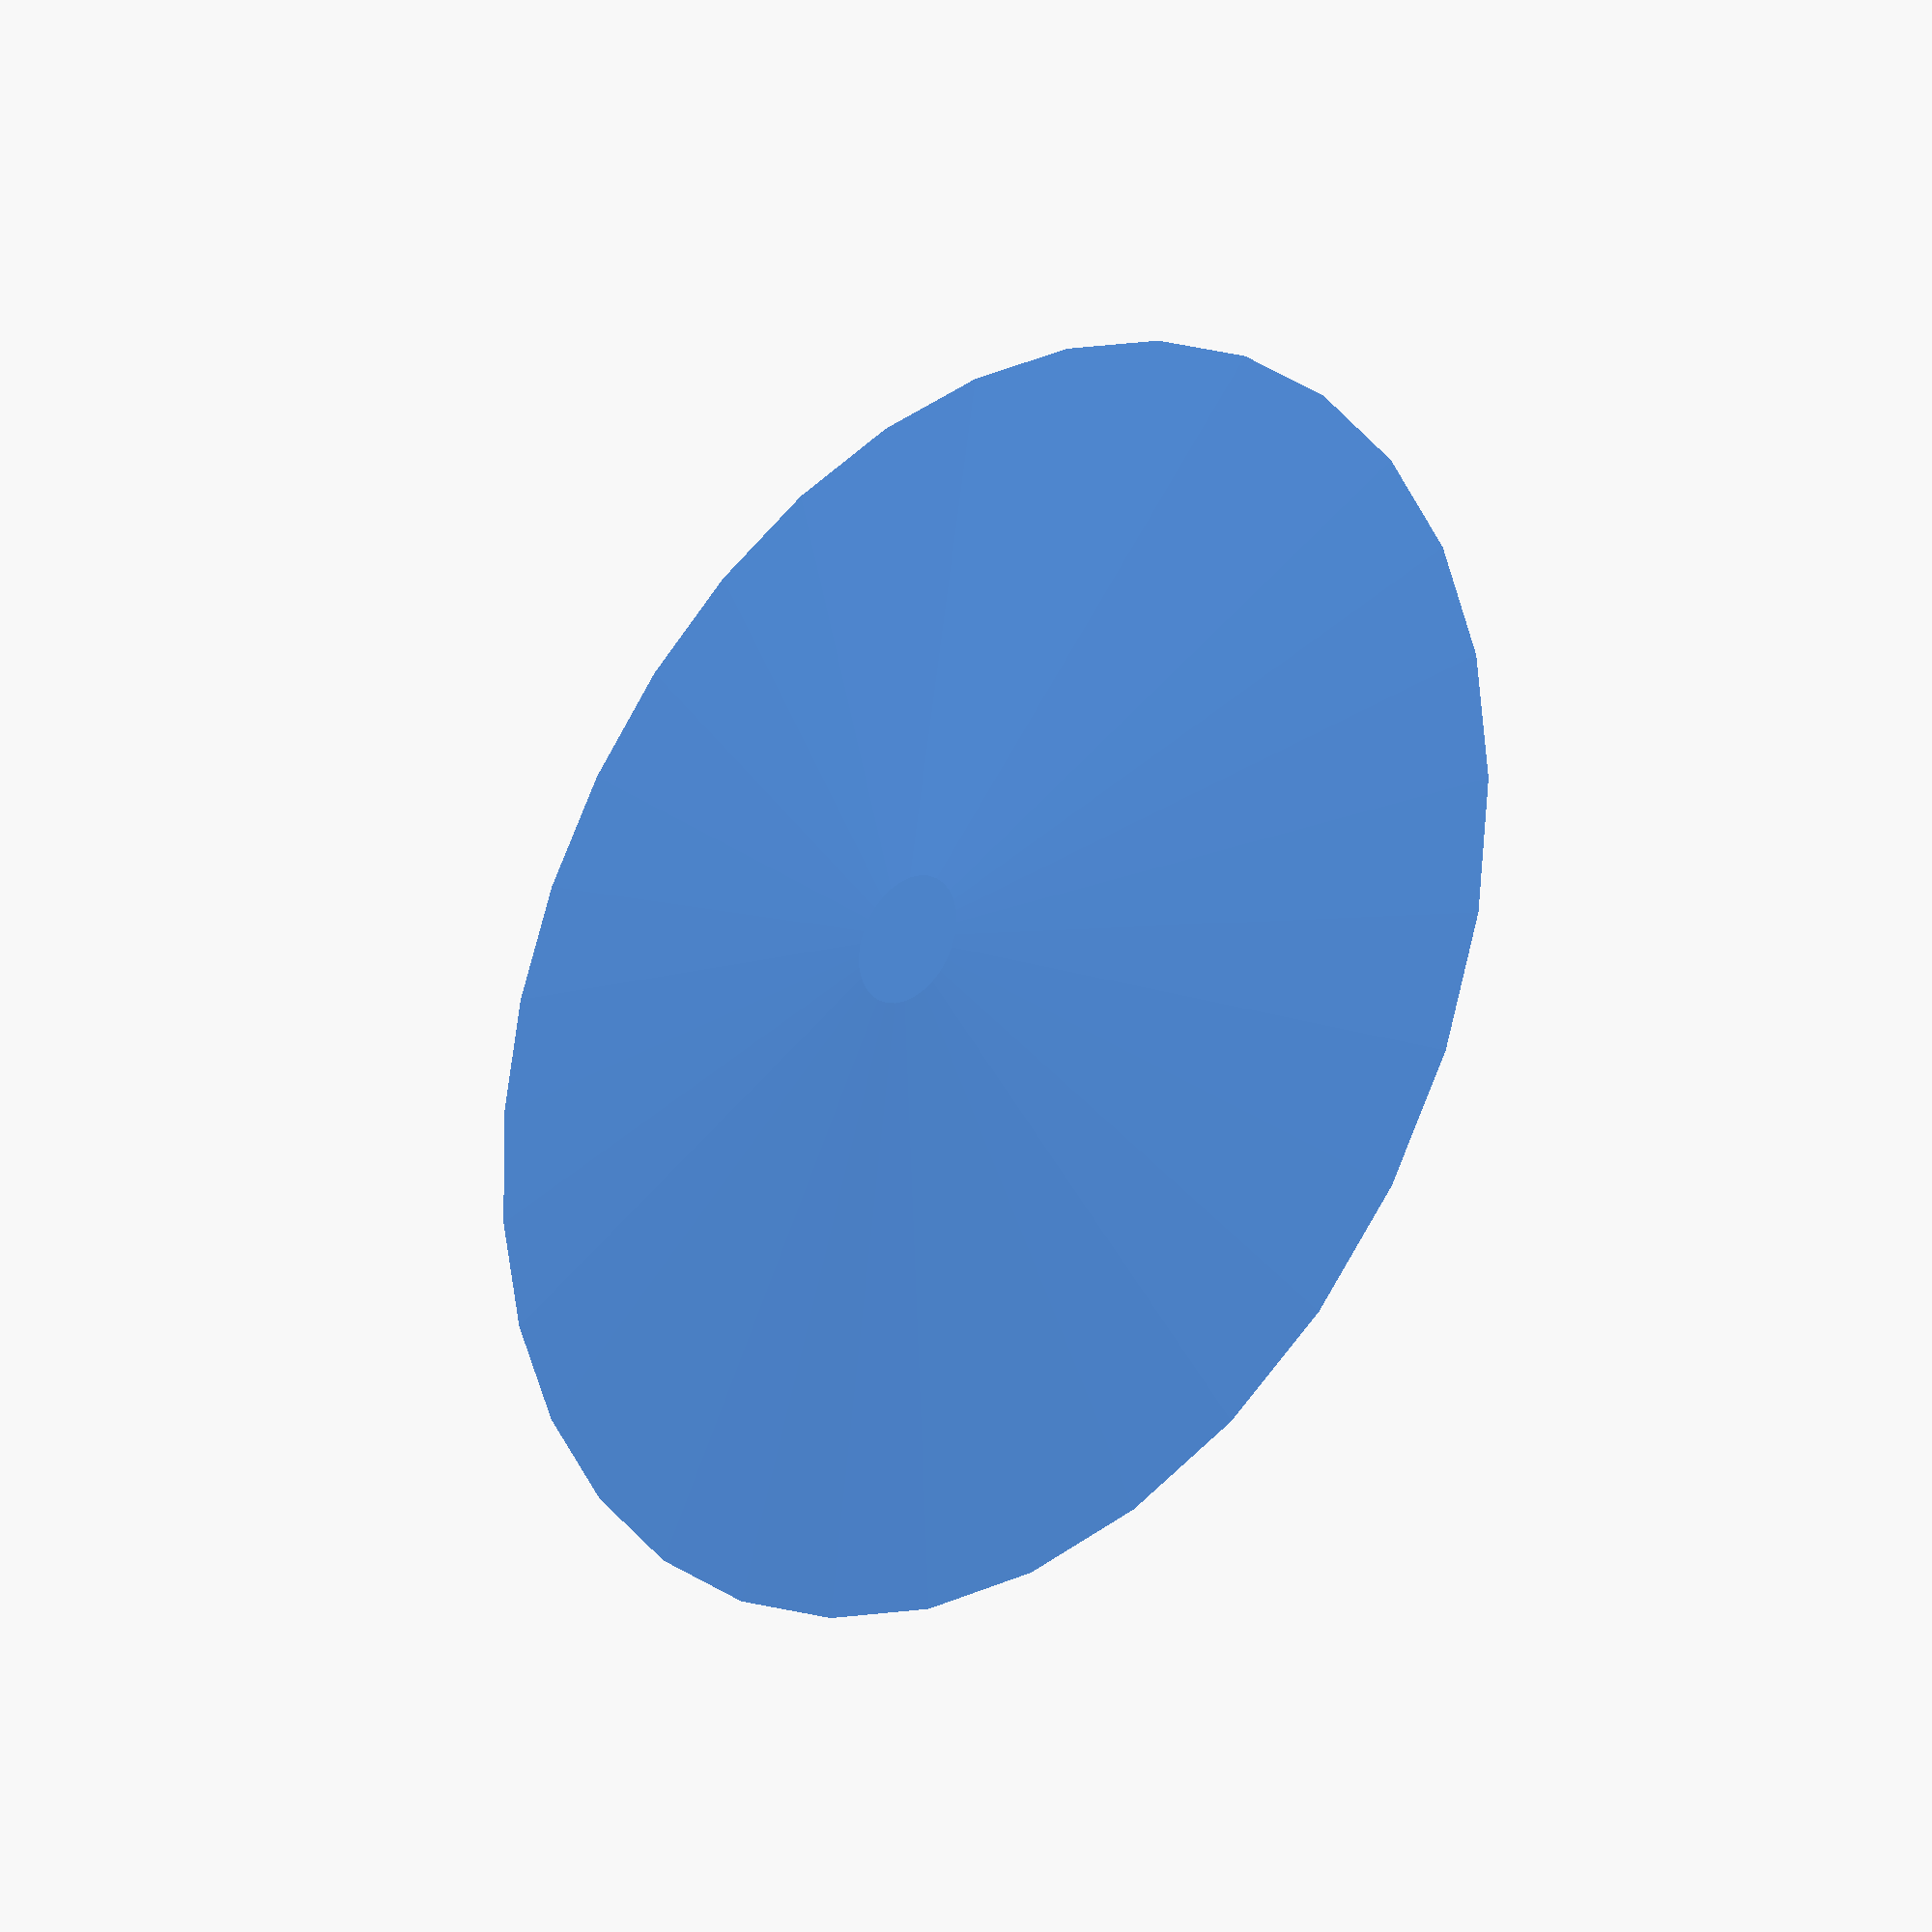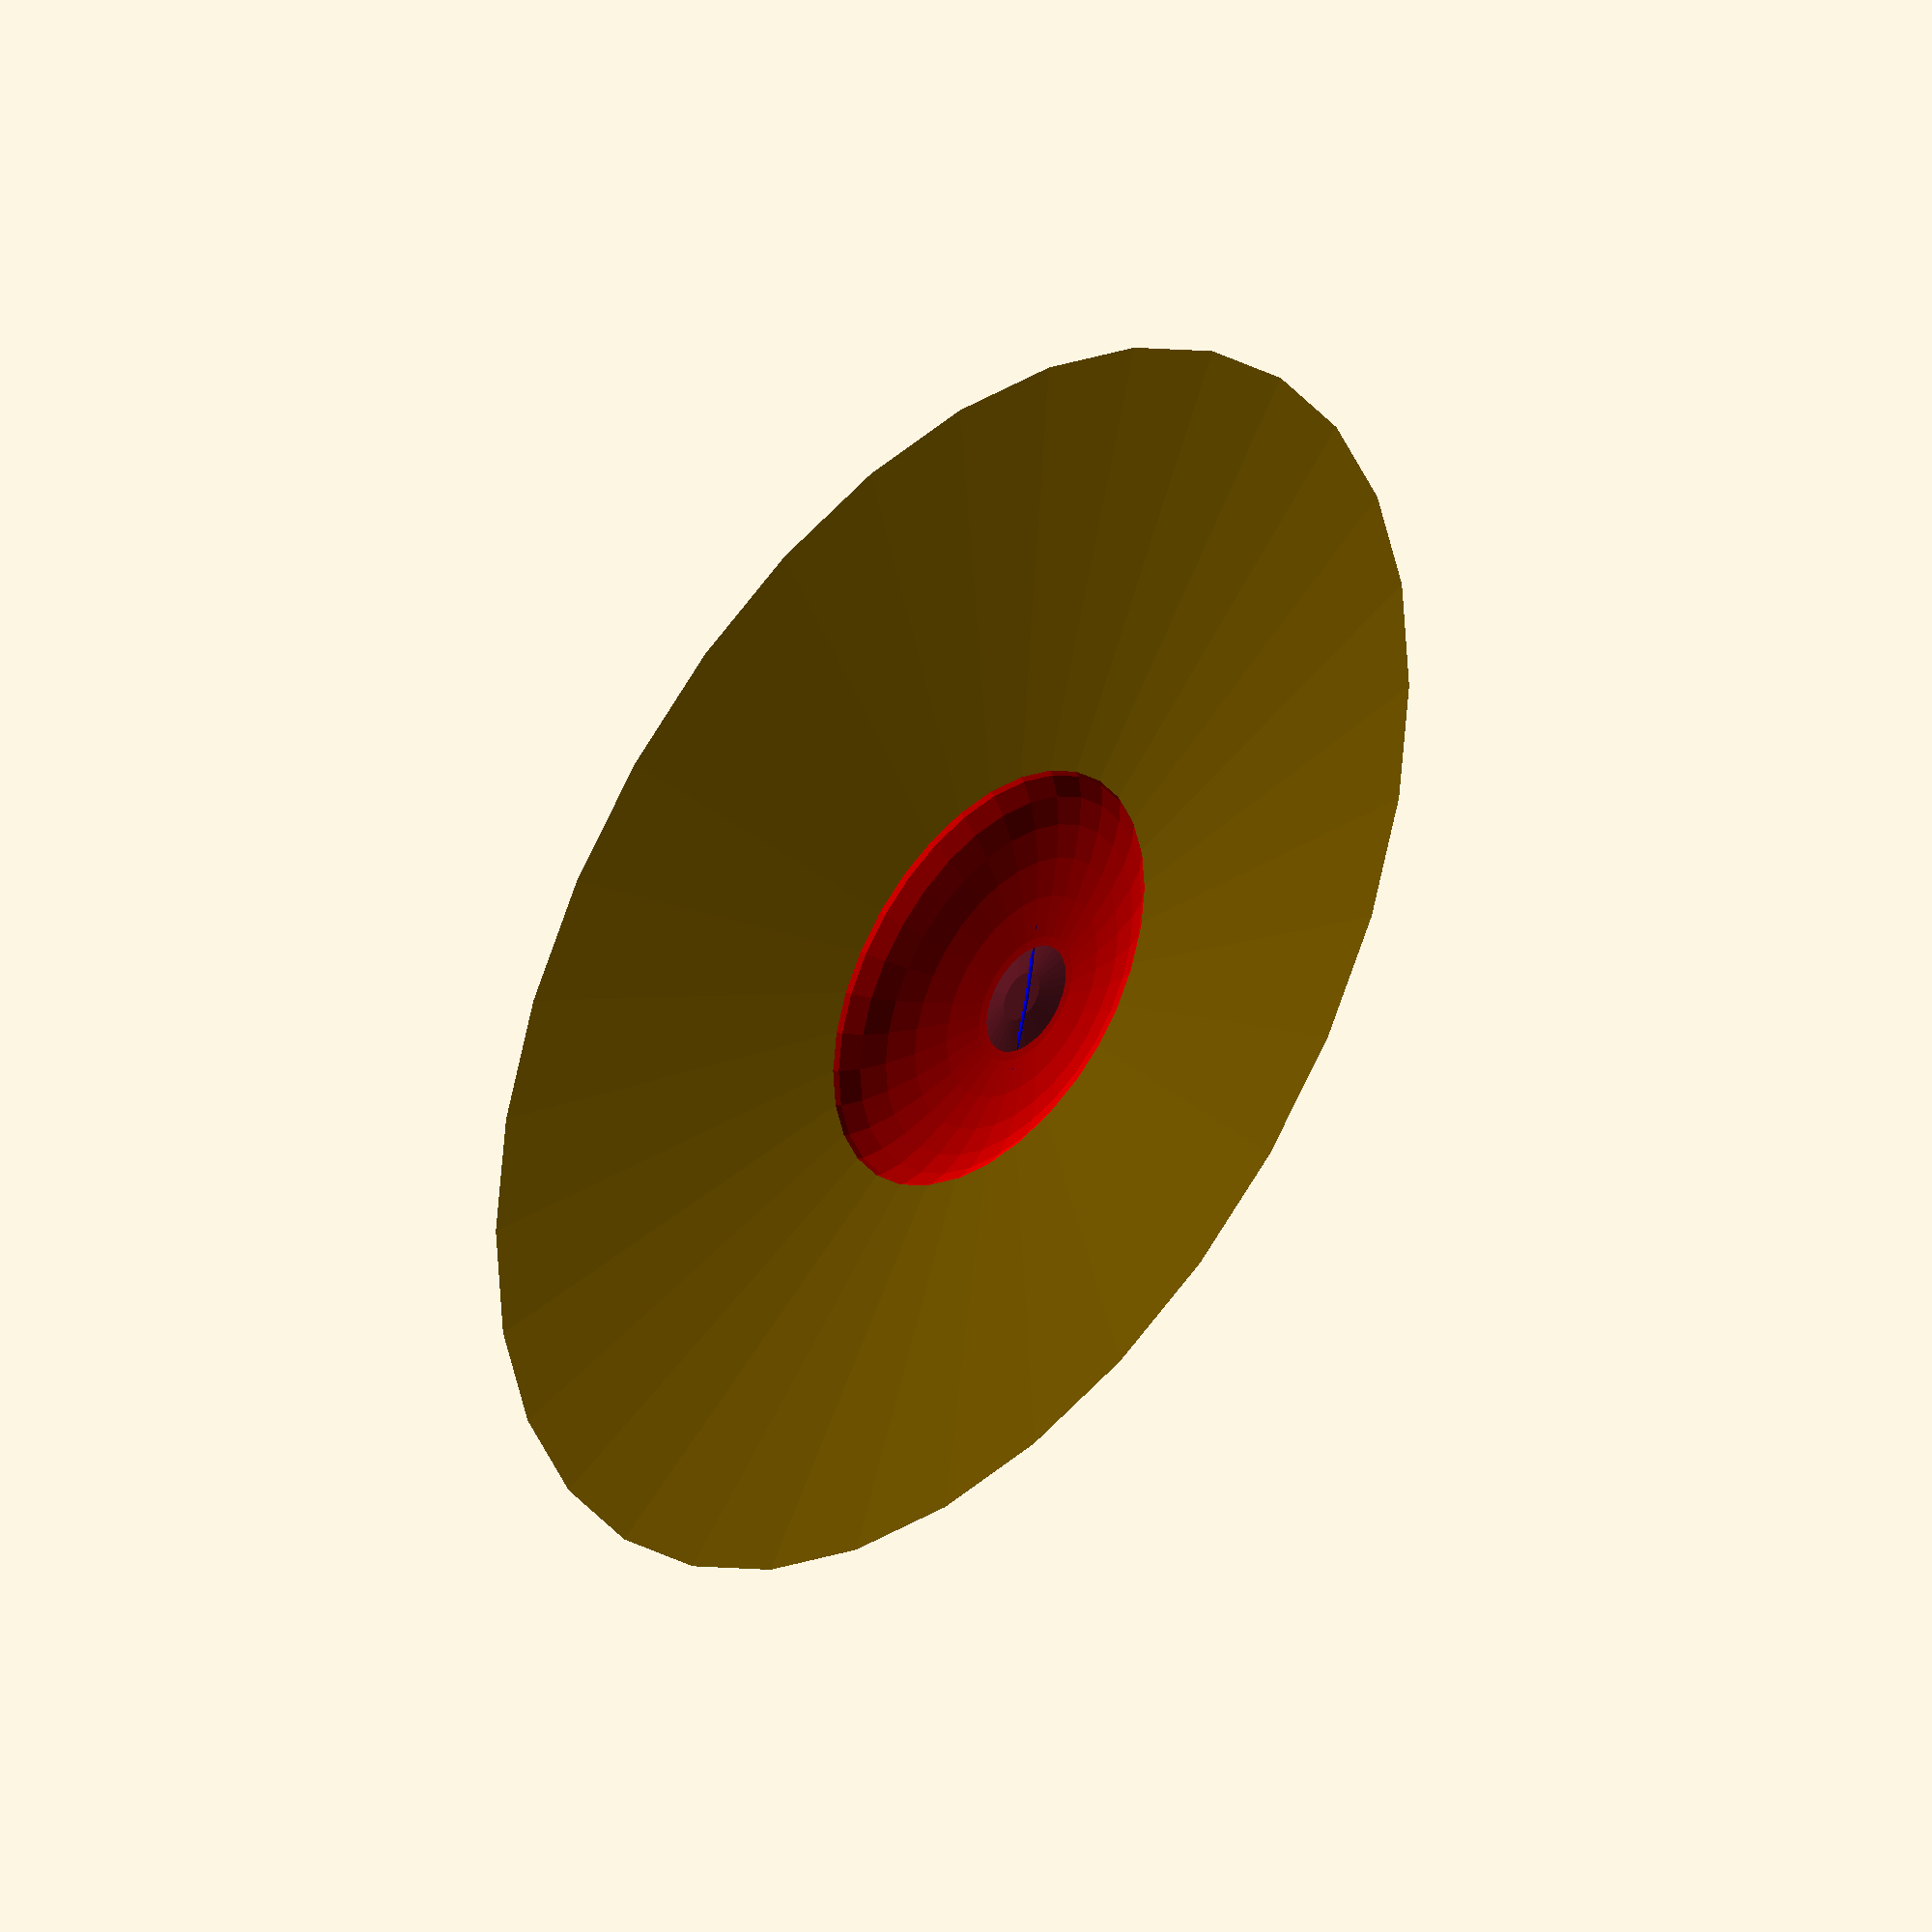
<openscad>
// Classic Flying Saucer UFO Model
// A traditional dome-on-disc design

// Set $fn to 32 for preview, 128 for final print.
$fn = $preview ? 32 : 128;

// UFO Parameters
main_disc_radius = 50;
main_disc_height = 5;
dome_radius = 25;
dome_height = 15;

// String hole parameters
string_hole_radius = 2;

// U-shaped string hole module
module string_hole(radius) {
    rotate([90, 0, 90])  
        rotate_extrude(angle=180, convexity=2)
            translate([dome_height, 0, 0])
                circle(r=radius);
}


module ufo_body(){
    // Main disc body
    translate([0, 0, main_disc_height/2])
        cylinder(h=main_disc_height, r1=main_disc_radius, r2=main_disc_radius*0.1, center=true);
    
    translate([0, 0, -main_disc_height/2])
        cylinder(h=main_disc_height, r1=main_disc_radius*0.1, r2=main_disc_radius, center=true);

    // Top dome
    translate([0, 0, main_disc_height/2])
        scale([1, 1, 0.3])
            color("red")sphere(r=dome_radius * 0.7);

}


// Main UFO assembly
module ufo() {
    union() {

        difference() {
            ufo_body();
            translate([0, 0, 27]){
                sphere(r=20);
            }
        }
        

        translate([0, 0, main_disc_height*0.625]) { // 1.59 is a magic number. Sry.
            difference() {
                scale([0.2, 1, 0.3]){
                    color("blue")string_hole(string_hole_radius-1.5);
                }
            }
        }
    }
}

ufo();

</openscad>
<views>
elev=25.2 azim=121.1 roll=222.9 proj=p view=wireframe
elev=324.6 azim=192.2 roll=313.2 proj=o view=solid
</views>
